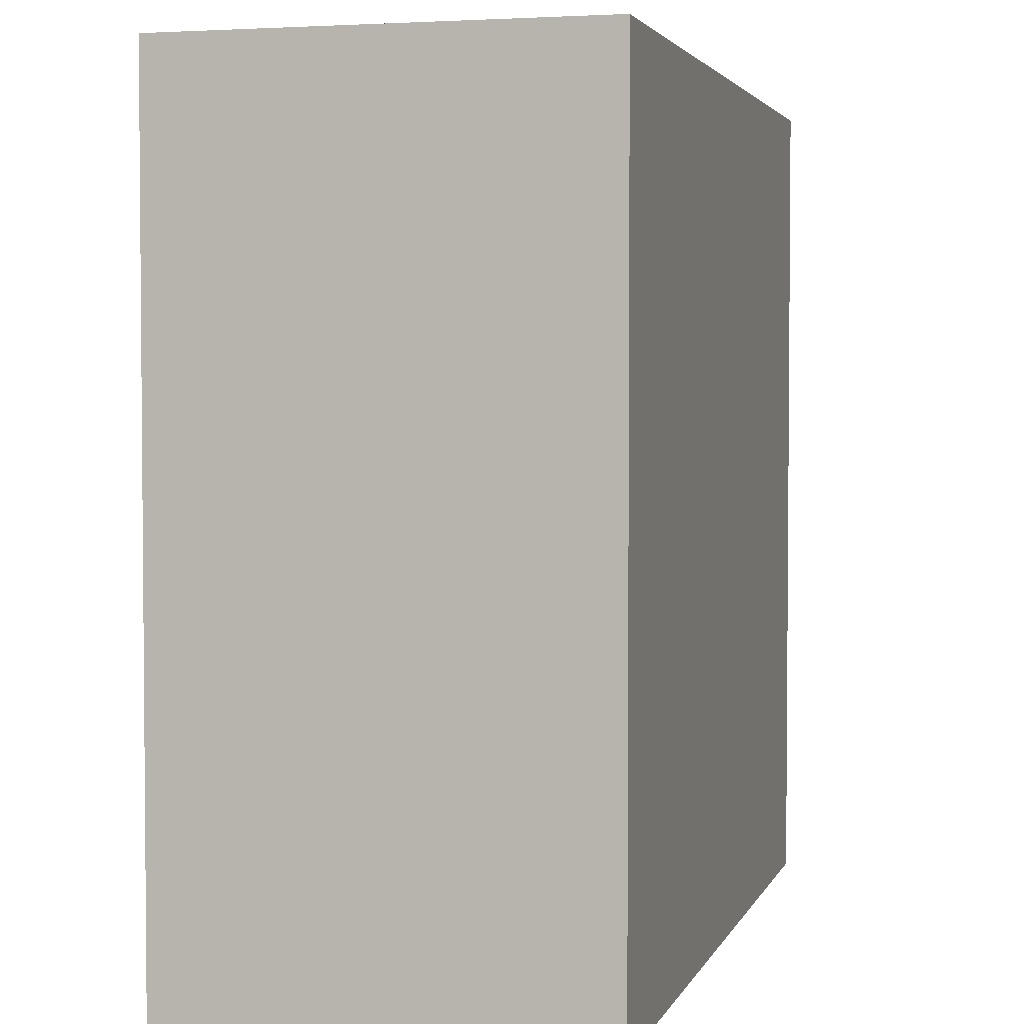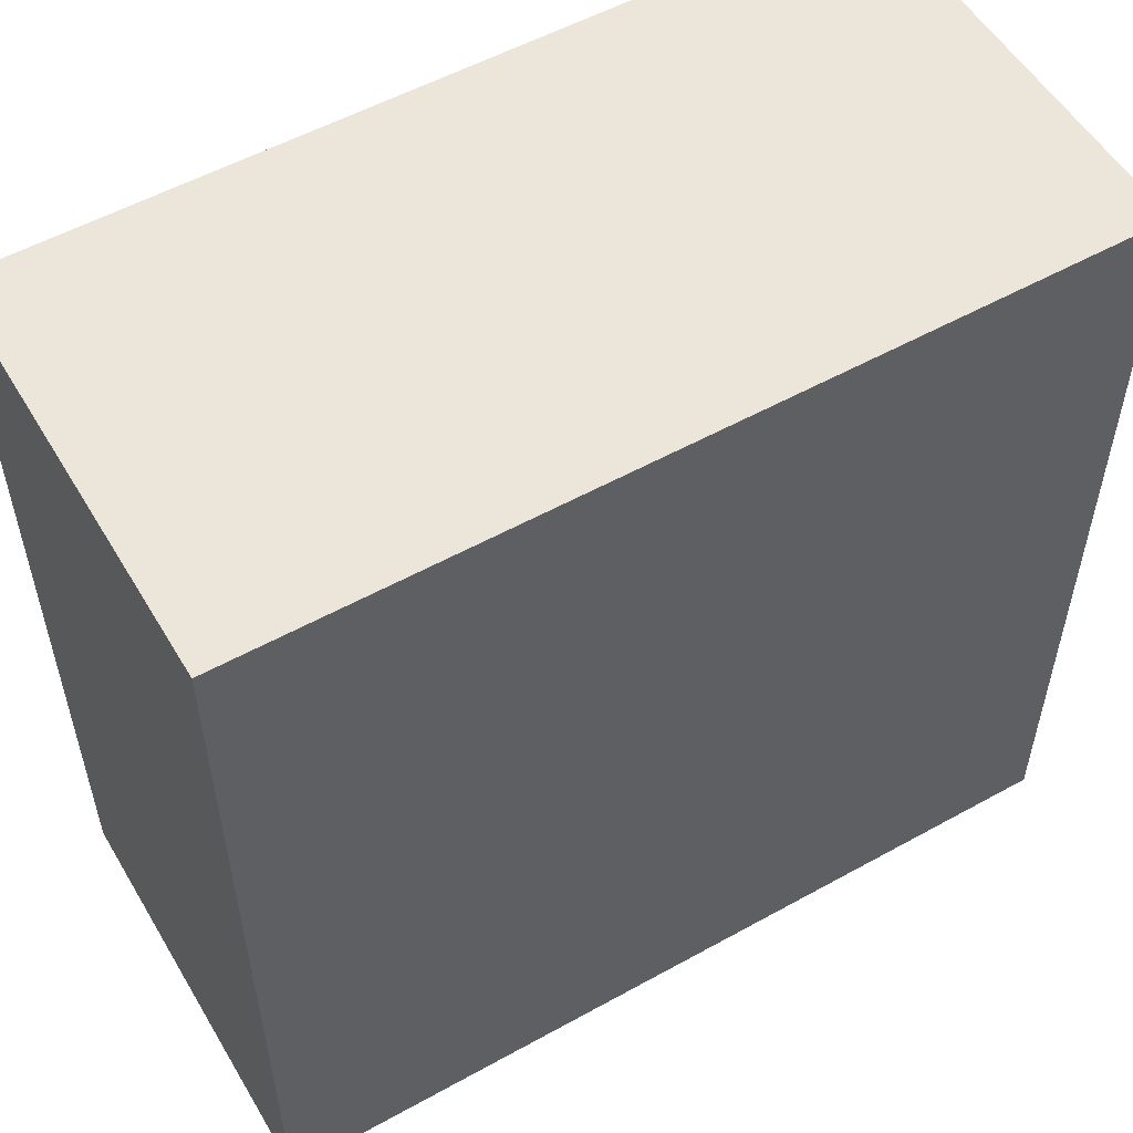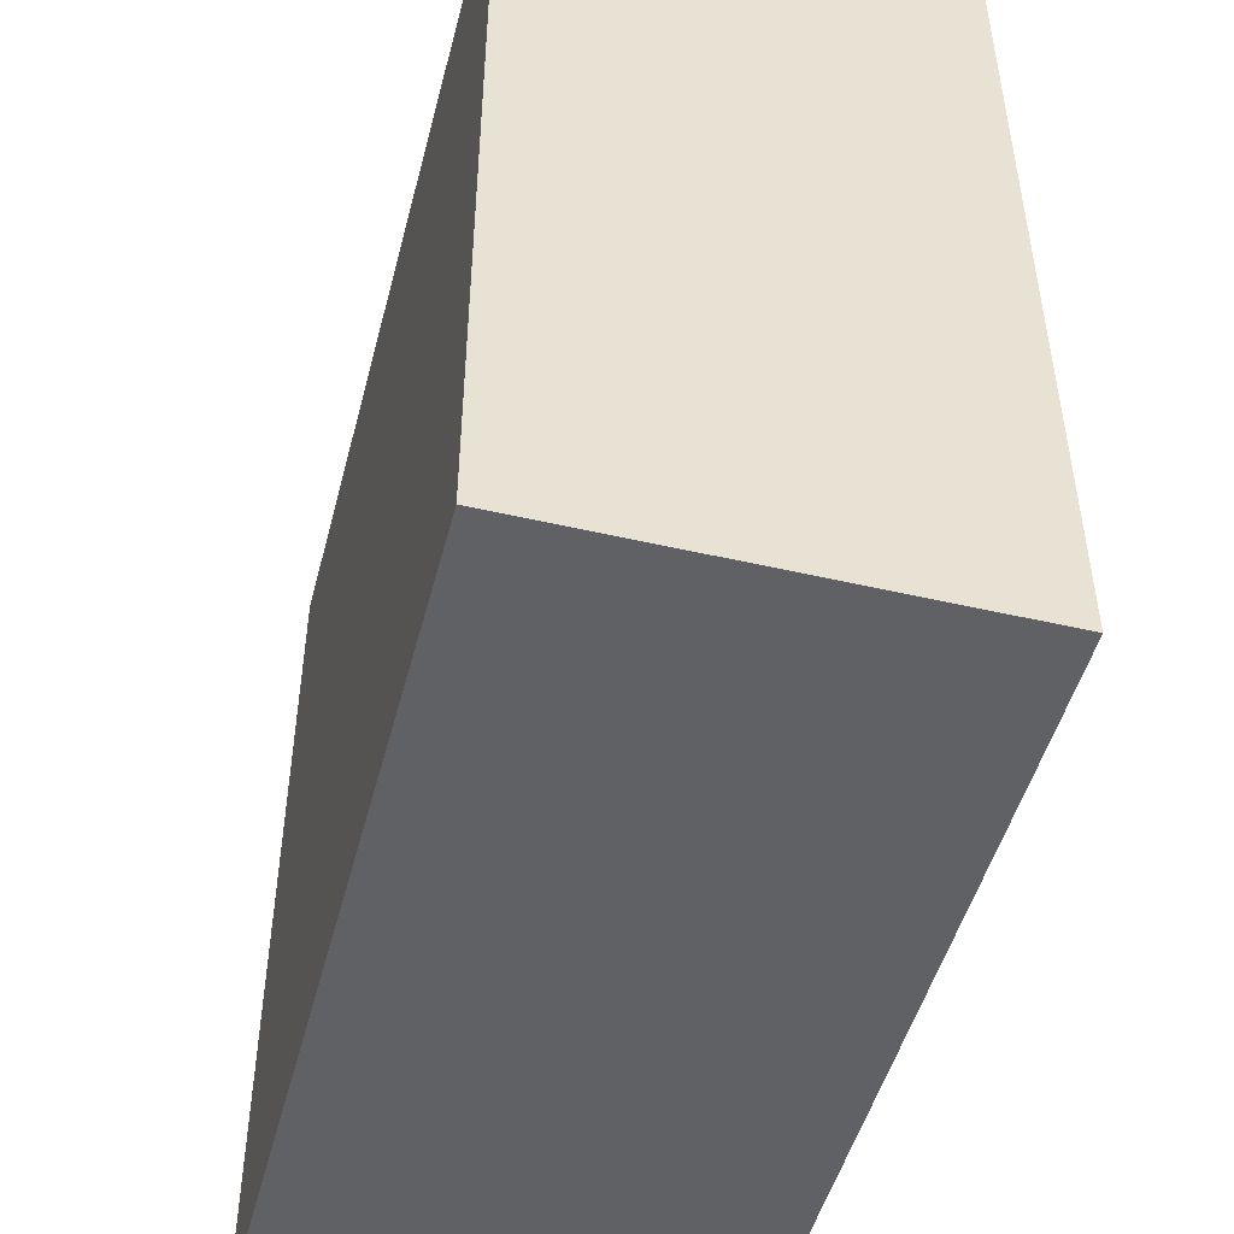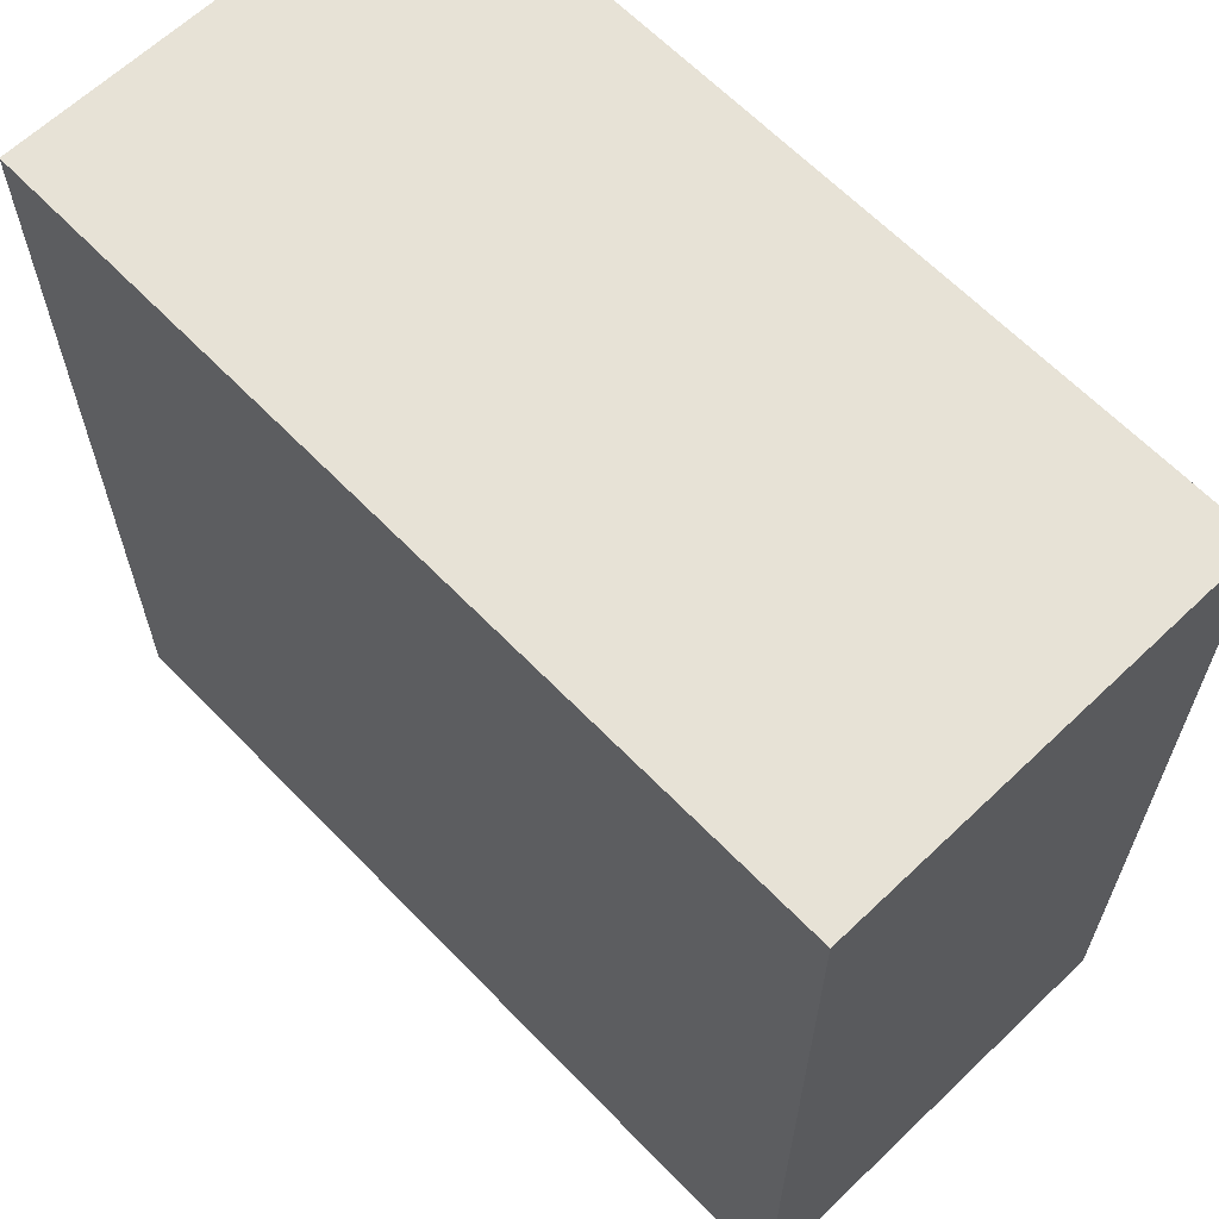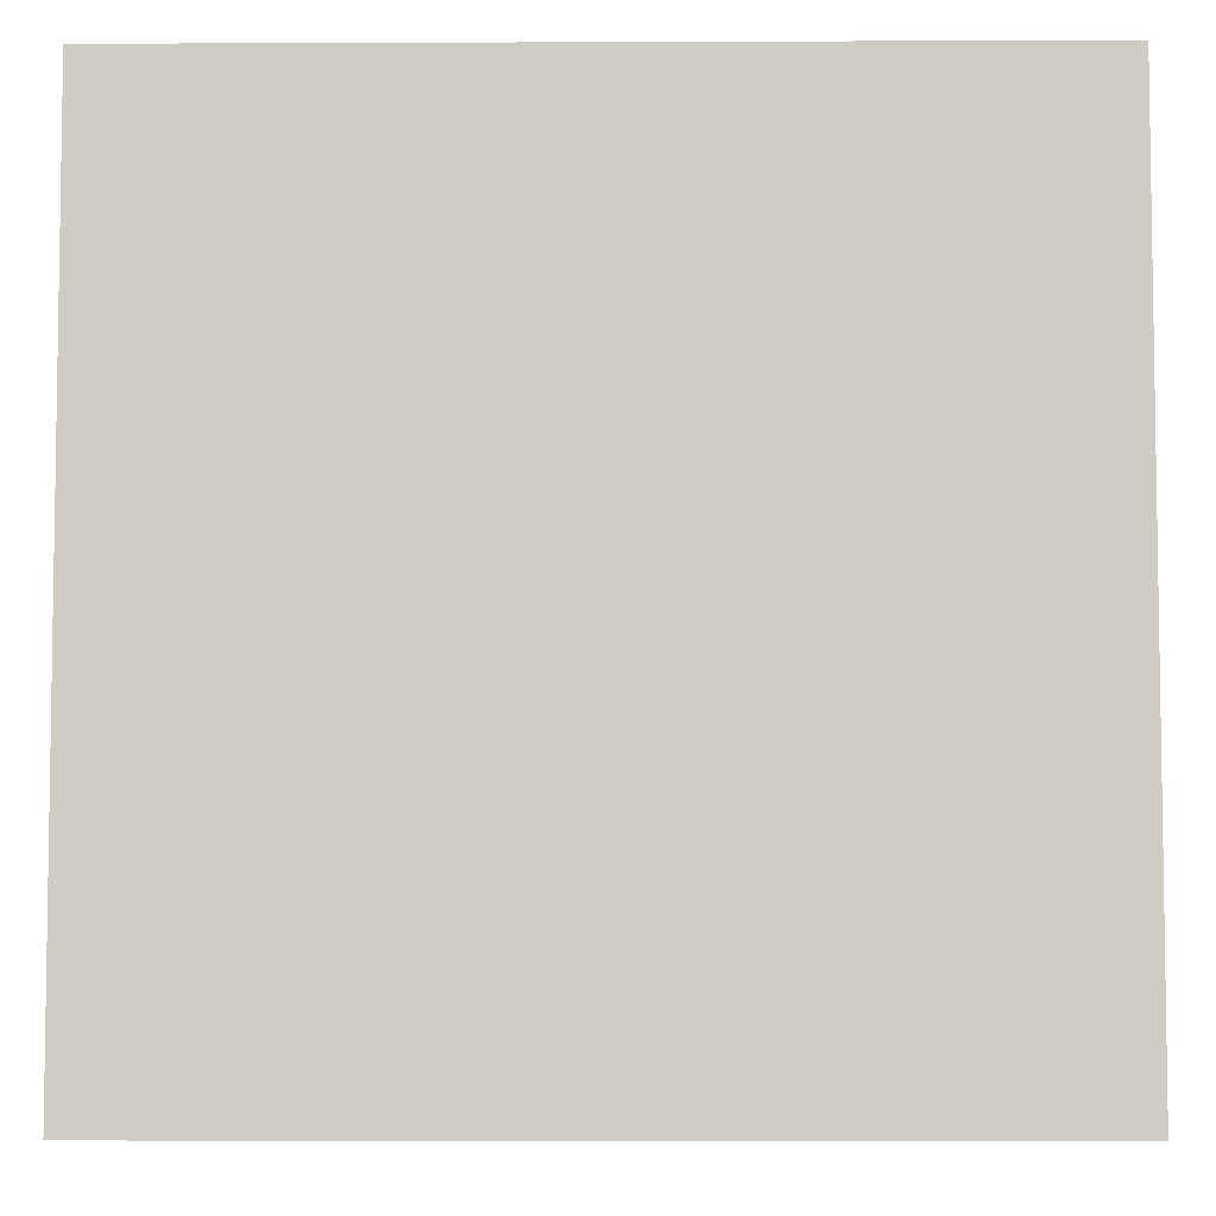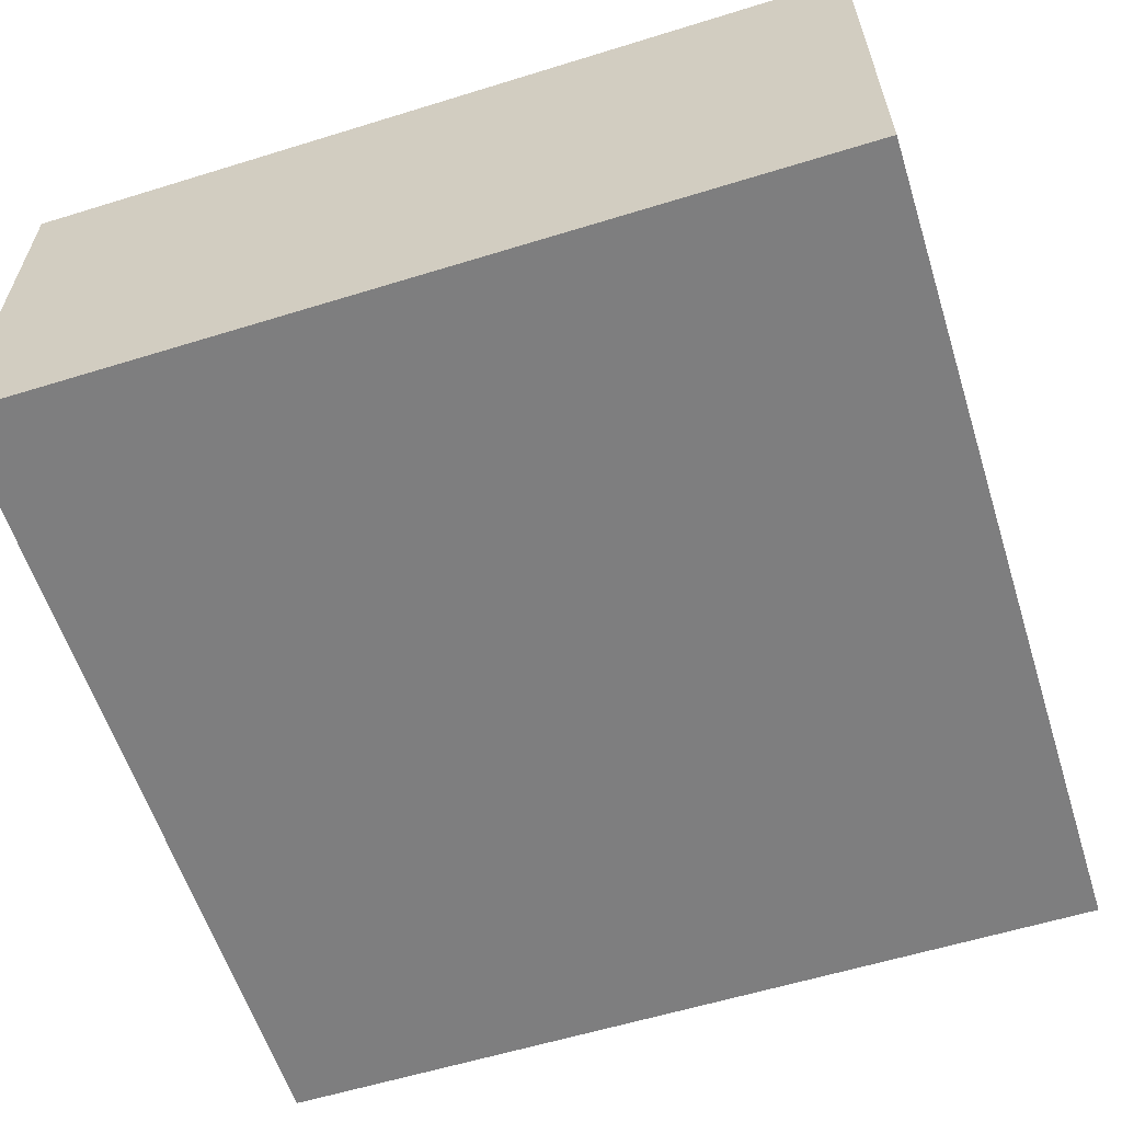
<metadata>
{"format":"obj","ext":"obj","renderer":"f3d","projection":"perspective","resolution":1024,"background":"white","views":[{"elev":3.1,"azim":-74.9,"up":"+Z"},{"elev":54.5,"azim":-30.4,"up":"+Z"},{"elev":-48.8,"azim":-104.5,"up":"+Z"},{"elev":63.6,"azim":-133.9,"up":"+Z"},{"elev":-5.5,"azim":0.7,"up":"+Z"},{"elev":-59.4,"azim":17.6,"up":"+Y"}]}
</metadata>
<code>
v -3 0 3
v -3 0 -3
v -3 2 3
v -3 2 2
v -3 2 -2
v -3 2 -3
v -3 3 3
v -3 3 2
v -3 3 -2
v -3 3 -3
v 3 0 3
v 3 0 -3
v 3 2 3
v 3 2 -3
v 3 3 3
v 3 3 -3
v -3 0 3
v -3 2 3
v -3 3 3
v 3 0 3
v 3 2 3
v 3 3 3
v -3 0 -3
v -3 2 -3
v -3 3 -3
v 3 0 -3
v 3 2 -3
v 3 3 -3
v -3 0 3
v 3 0 3
v -3 0 -3
v 3 0 -3
v -3 3 3
v 3 3 3
v -3 3 2
v -1 3 2
v 0 3 2
v 1 3 2
v -1 3 1
v 0 3 1
v 1 3 -0
v 2 3 -0
v -2 3 -1
v -1 3 -1
v 0 3 -1
v 2 3 -1
v -3 3 -2
v -2 3 -2
v -1 3 -2
v 0 3 -2
v -3 3 -3
v 3 3 -3
f 3 2 1
f 4 2 3
f 5 2 4
f 6 2 5
f 7 4 3
f 8 5 4
f 8 4 7
f 9 6 5
f 9 5 8
f 10 6 9
f 11 12 13
f 13 12 14
f 13 14 15
f 15 14 16
f 20 18 17
f 21 19 18
f 21 18 20
f 22 19 21
f 23 24 26
f 24 25 27
f 26 24 27
f 27 25 28
f 31 30 29
f 32 30 31
f 33 34 35
f 35 34 36
f 36 34 37
f 37 34 38
f 35 36 39
f 36 37 39
f 37 38 40
f 39 37 40
f 38 34 41
f 40 38 41
f 39 40 41
f 41 34 42
f 35 39 43
f 39 41 43
f 41 42 43
f 43 42 44
f 44 42 45
f 42 34 46
f 45 42 46
f 35 43 47
f 43 44 48
f 47 43 48
f 44 45 49
f 48 44 49
f 45 46 50
f 49 45 50
f 47 48 51
f 48 49 51
f 49 50 51
f 50 46 52
f 51 50 52
f 46 34 52

</code>
